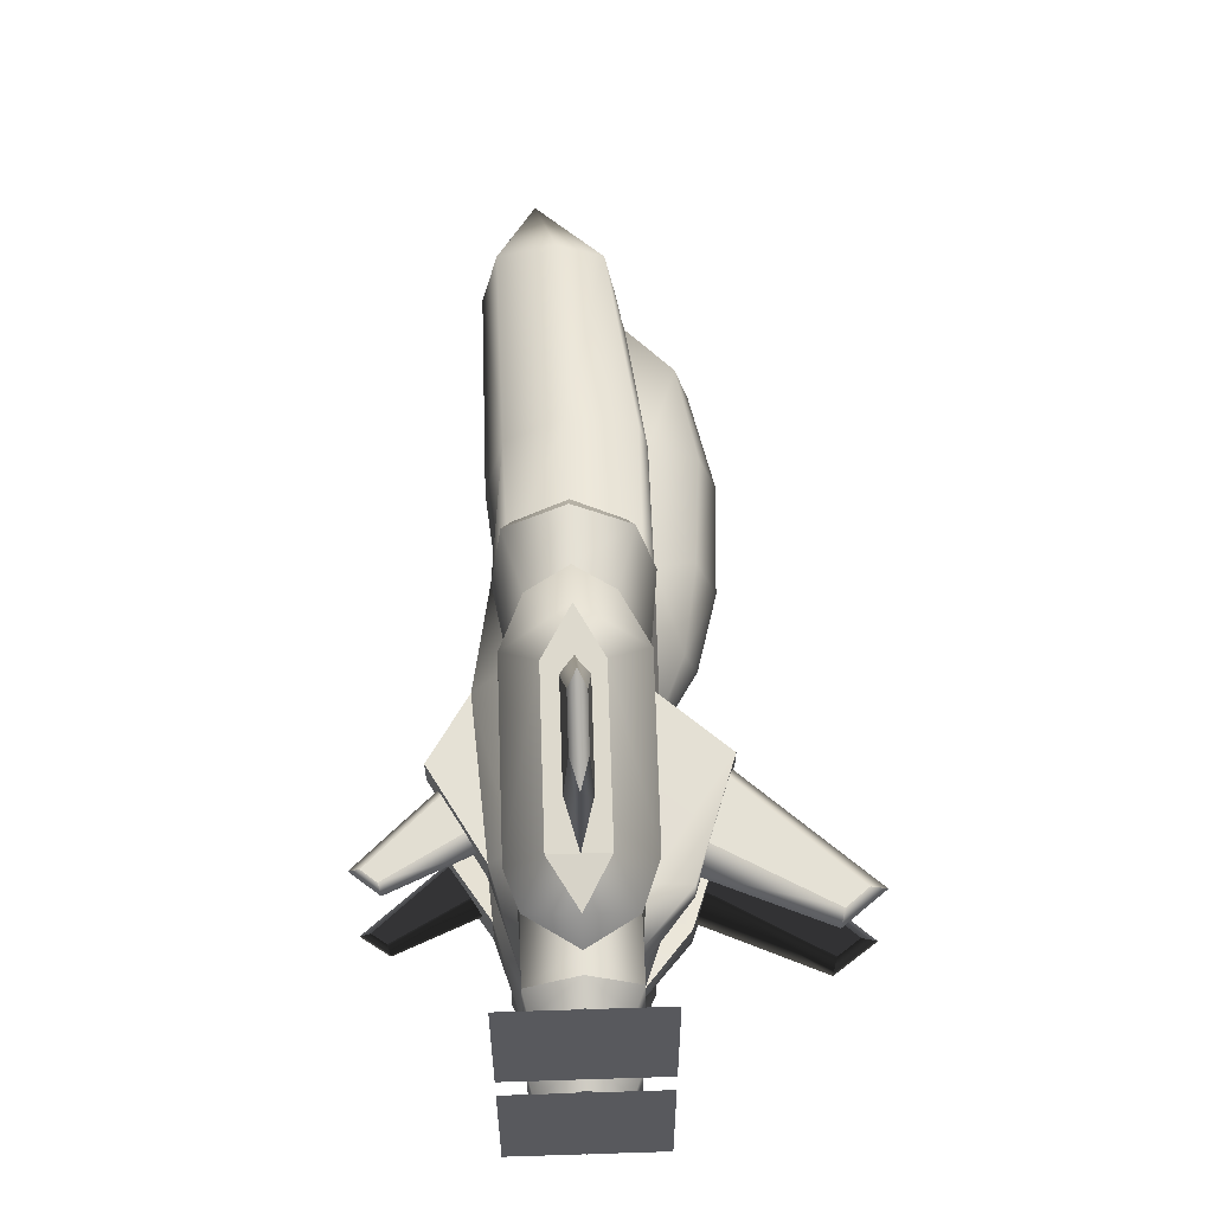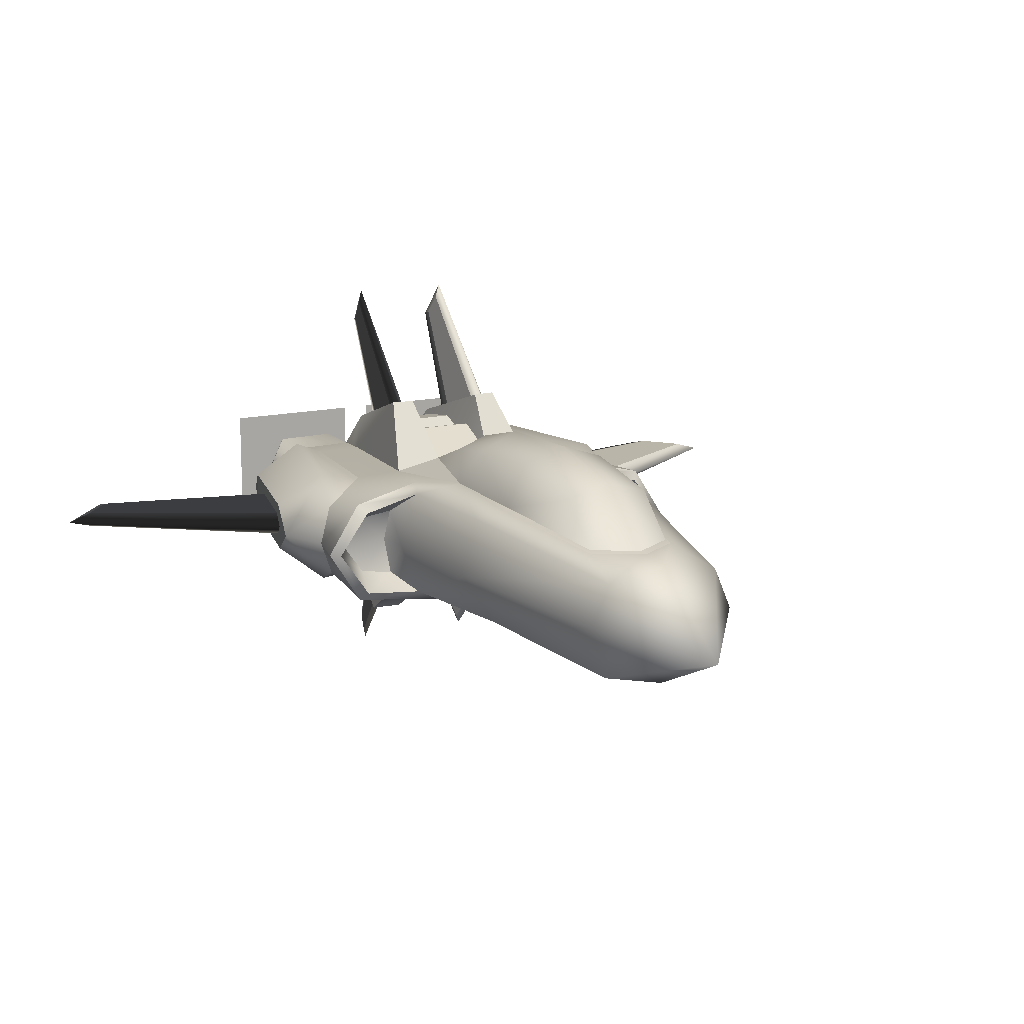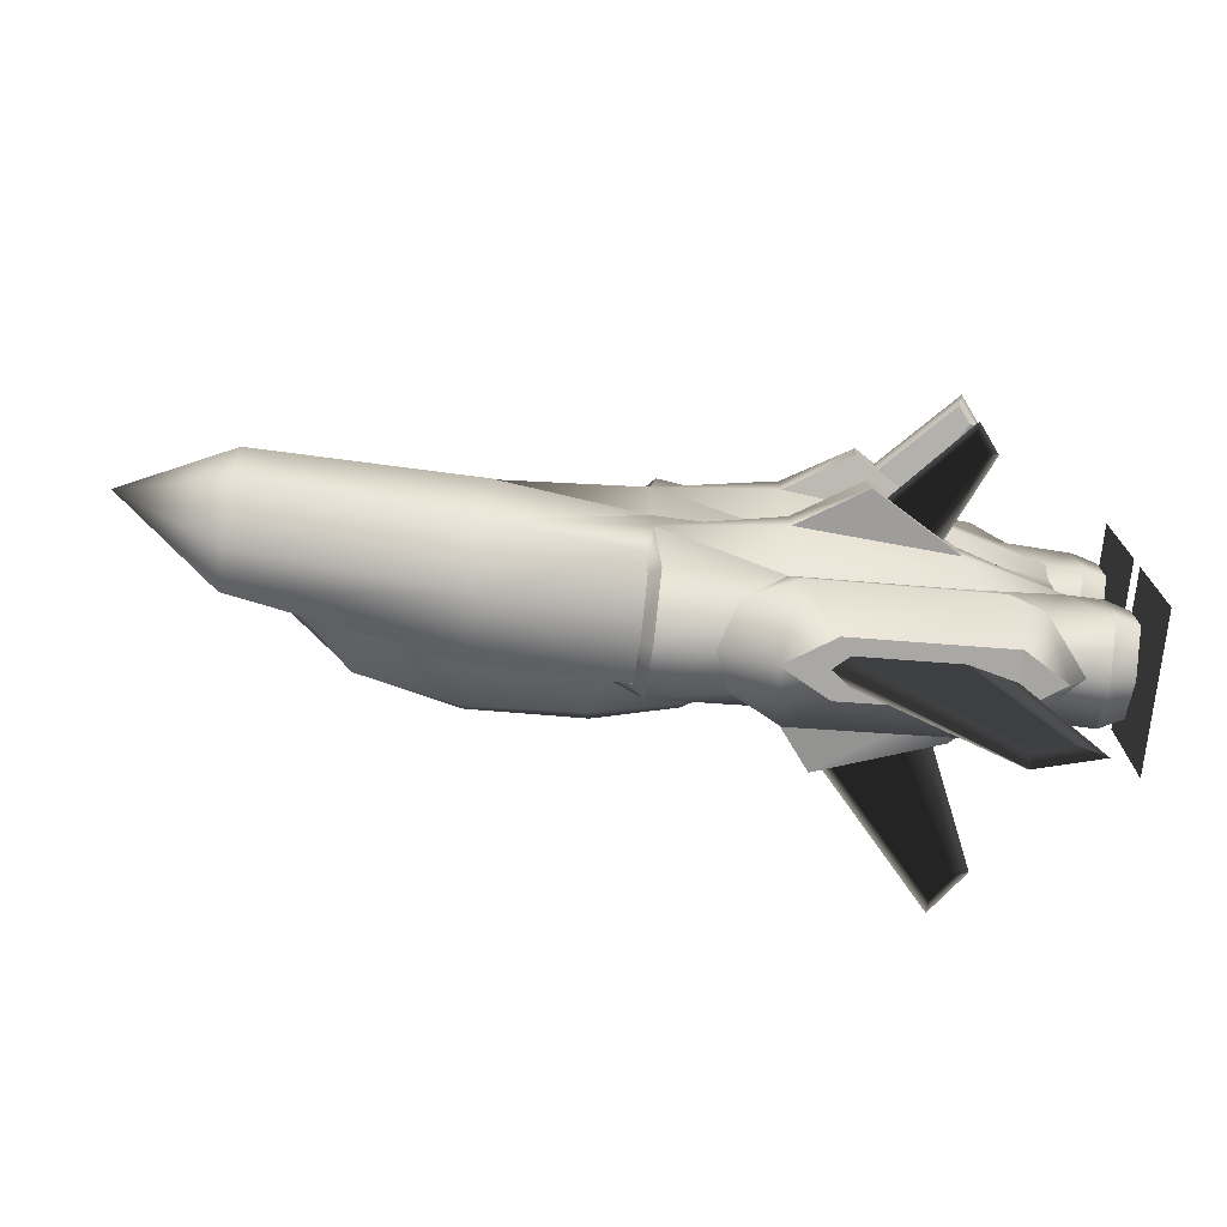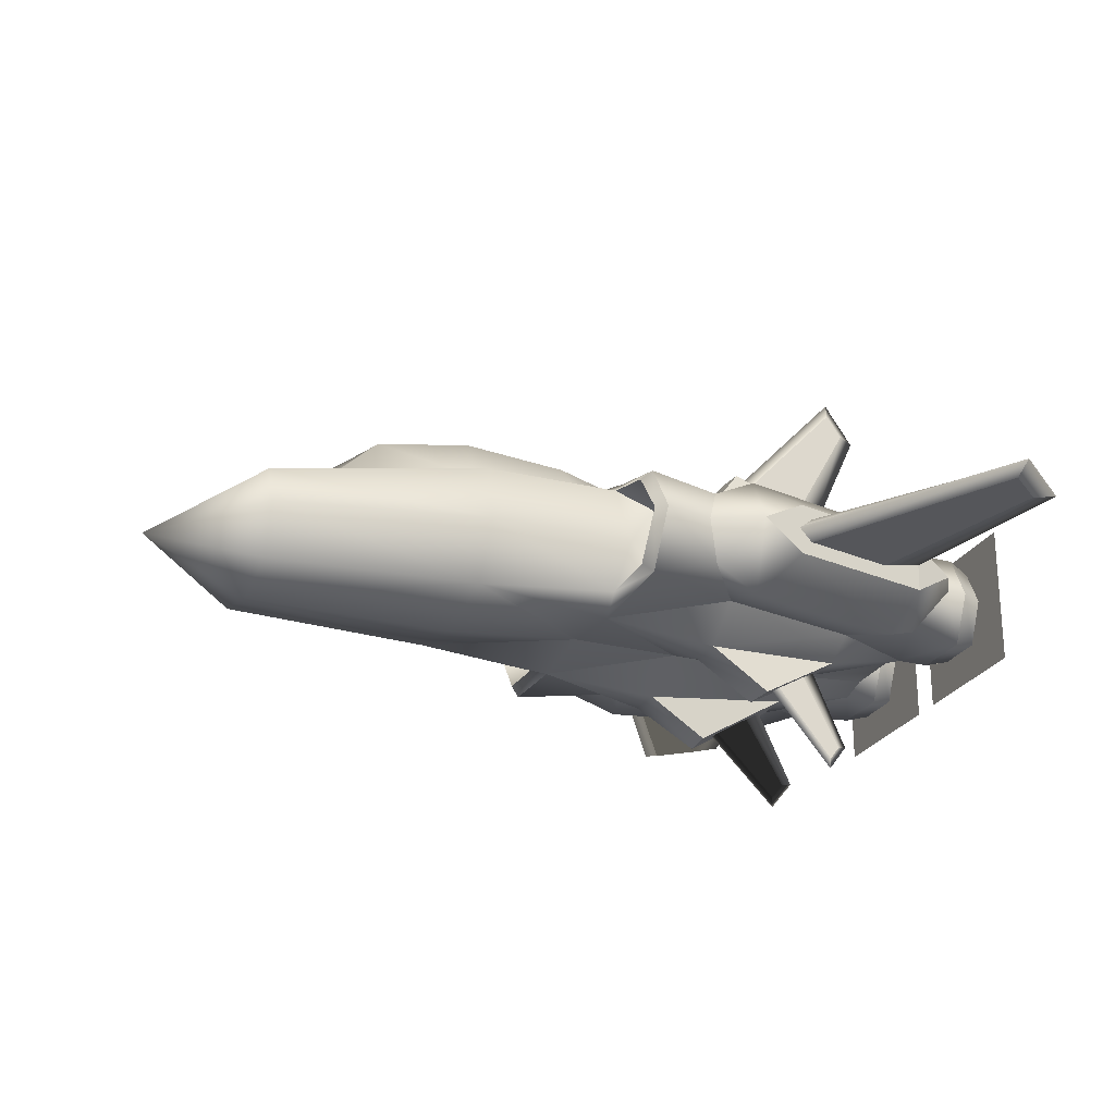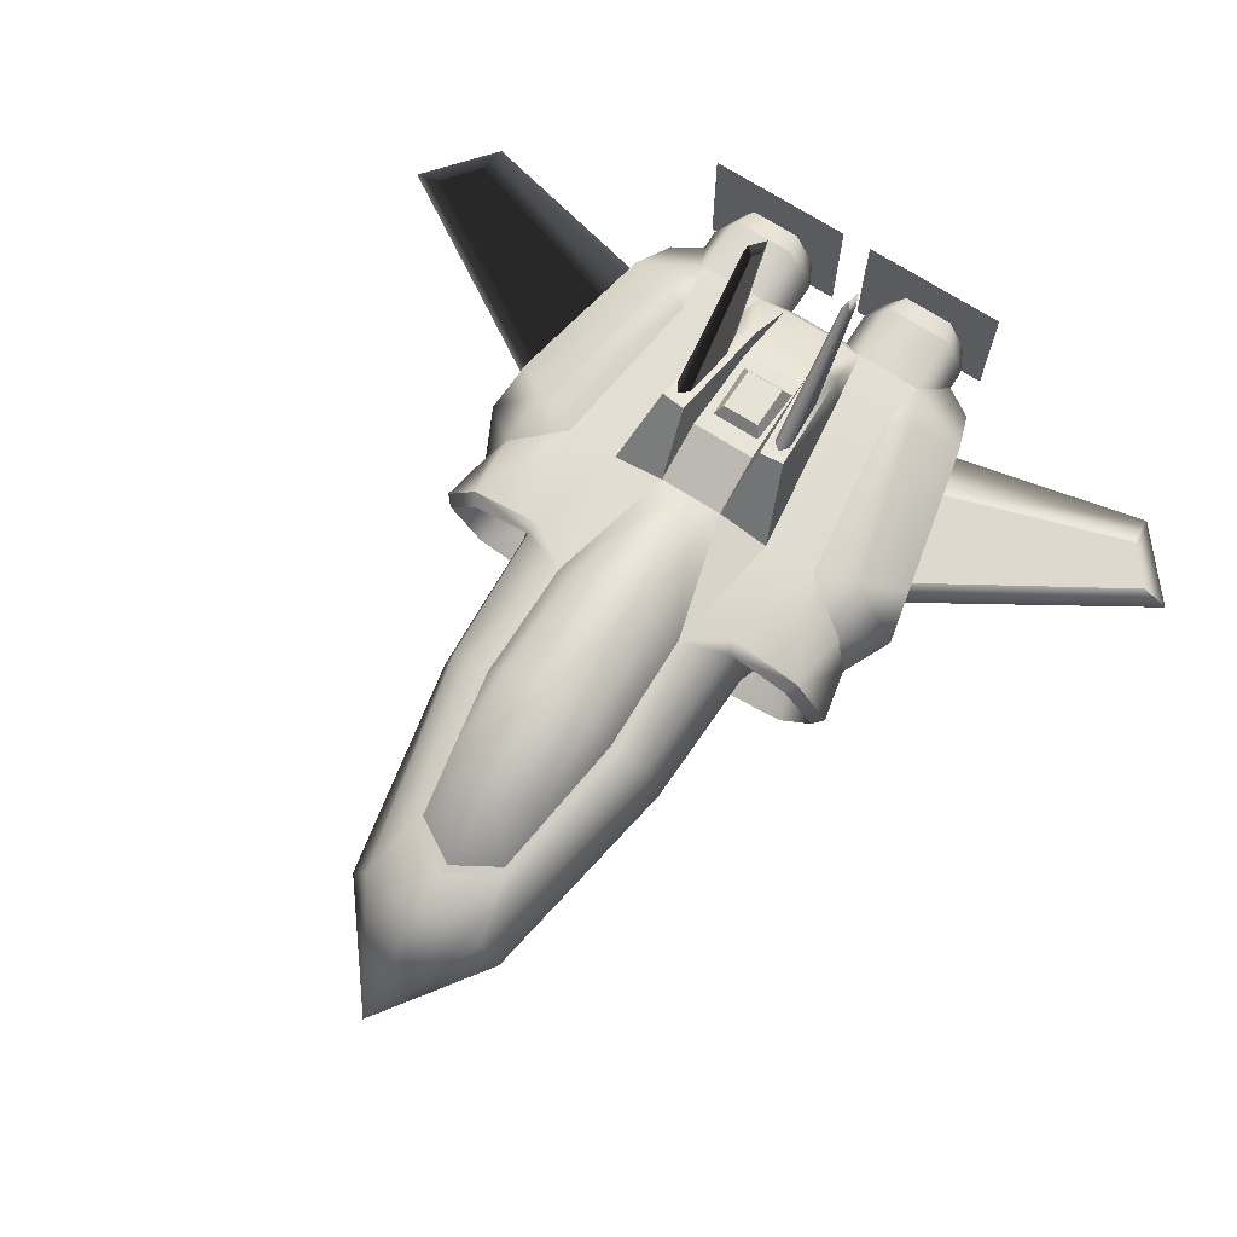
<metadata>
{"format":"obj","ext":"obj","renderer":"f3d","projection":"perspective","resolution":1024,"background":"white","views":[{"elev":59.8,"azim":88.1,"up":"+Z"},{"elev":14.5,"azim":-117.3,"up":"+Y"},{"elev":-76.0,"azim":-7.4,"up":"+Z"},{"elev":-25.2,"azim":-22.7,"up":"+Y"},{"elev":71.8,"azim":-57.6,"up":"+Y"}]}
</metadata>
<code>
g default
v 1.903 -0.5754 0.6995
v 1.903 0.07521 0.6995
v 1.903 -0.5754 0.04893
v 1.903 0.07521 0.04893
v 1.903 -0.5754 -0.08373
v 1.903 0.07521 -0.08373
v 1.903 -0.5754 -0.7343
v 1.903 0.07521 -0.7343
g Exhaust Ship
f 1 2 4 3
f 5 6 8 7
g default
v 0.8242 0.1335 0.1316
v 1.122 0.09026 0.1316
v 0.8831 0.2043 0.09195
v 1.085 0.1749 0.09195
v 0.8831 0.2043 -0.07653
v 1.085 0.1749 -0.07653
v 0.8242 0.1335 -0.1162
v 1.122 0.09026 -0.1162
g Ship Cap
f 9 10 12 11
f 11 12 14 13
f 13 14 16 15
f 10 16 14 12
f 15 9 11 13
g default
v 1.174 -1.043 0.3023
v 1.224 -0.9794 0.2923
v 1.175 -1.087 0.2912
v 1.269 -0.9671 0.2725
v 1.17 -1.044 0.2769
v 1.221 -0.9805 0.2669
v 0.8568 -0.707 0.2949
v 1.019 -0.6294 0.2685
v 0.8352 -0.7178 0.3219
v 1.1 -0.5911 0.2789
v 0.8632 -0.7049 0.3408
v 1.026 -0.6273 0.3145
g Ship Left_Under Wings_Left Body
f 17 19 20 18
f 19 21 22 20
f 21 23 24 22
f 27 17 18 28
f 18 20 26 28
f 20 22 24 26
f 27 25 19 17
f 25 23 21 19
g default
v 1.287 -0.2826 1.821
v 1.451 -0.2826 1.684
v 1.272 -0.2491 1.934
v 1.578 -0.2491 1.675
v 1.287 -0.2155 1.821
v 1.451 -0.2155 1.684
v 0.6626 -0.1886 0.7965
v 1.123 -0.1886 0.6828
v 0.5925 -0.2491 0.8138
v 1.343 -0.2491 0.6283
v 0.6626 -0.3095 0.7965
v 1.123 -0.3095 0.6828
g Ship Wings_Left Body Left
f 29 30 32 31
f 31 32 34 33
f 33 34 36 35
f 39 40 30 29
f 30 40 38 32
f 32 38 36 34
f 39 29 31 37
f 37 31 33 35
g default
v 1.279 0.7958 0.2524
v 1.356 0.6998 0.2428
v 1.283 0.8621 0.2358
v 1.425 0.6813 0.2179
v 1.277 0.7975 0.2138
v 1.353 0.7016 0.2043
v 0.8052 0.2908 0.2069
v 1.051 0.1741 0.185
v 0.77 0.307 0.2449
v 1.172 0.1167 0.2092
v 0.8099 0.2876 0.2764
v 1.056 0.171 0.2545
g Ship Wings_Left Body Left_Top
f 41 42 44 43
f 43 44 46 45
f 45 46 48 47
f 51 52 42 41
f 42 52 50 44
f 44 50 48 46
f 51 41 43 49
f 49 43 45 47
g default
v 1.174 -1.043 -0.3023
v 1.224 -0.9794 -0.2923
v 1.175 -1.087 -0.2912
v 1.269 -0.9671 -0.2725
v 1.17 -1.044 -0.2769
v 1.221 -0.9805 -0.2669
v 0.8568 -0.707 -0.2949
v 1.019 -0.6294 -0.2685
v 0.8352 -0.7178 -0.3219
v 1.1 -0.5911 -0.2789
v 0.8632 -0.7049 -0.3408
v 1.026 -0.6273 -0.3145
g Ship Body Right_Under Wings_Right
f 53 55 56 54
f 55 57 58 56
f 57 59 60 58
f 63 53 54 64
f 54 56 62 64
f 56 58 60 62
f 63 61 55 53
f 61 59 57 55
g default
v 1.287 -0.2826 -1.821
v 1.451 -0.2826 -1.684
v 1.272 -0.2491 -1.934
v 1.578 -0.2491 -1.675
v 1.287 -0.2155 -1.821
v 1.451 -0.2155 -1.684
v 0.6626 -0.1886 -0.7965
v 1.123 -0.1886 -0.6828
v 0.5925 -0.2491 -0.8138
v 1.343 -0.2491 -0.6283
v 0.6626 -0.3095 -0.7965
v 1.123 -0.3095 -0.6828
g Ship Body Wings_Right Right
f 65 66 68 67
f 67 68 70 69
f 69 70 72 71
f 75 76 66 65
f 66 76 74 68
f 68 74 72 70
f 75 65 67 73
f 73 67 69 71
g default
v 1.279 0.7958 -0.2524
v 1.356 0.6998 -0.2428
v 1.283 0.8621 -0.2358
v 1.425 0.6813 -0.2179
v 1.277 0.7975 -0.2138
v 1.353 0.7016 -0.2043
v 0.8052 0.2908 -0.2069
v 1.051 0.1741 -0.185
v 0.77 0.307 -0.2449
v 1.172 0.1167 -0.2092
v 0.8099 0.2876 -0.2764
v 1.056 0.171 -0.2545
g Ship Body Wings_Right Right_Top
f 77 78 80 79
f 79 80 82 81
f 81 82 84 83
f 87 88 78 77
f 78 88 86 80
f 80 86 84 82
f 87 77 79 85
f 85 79 81 83
g default
v -0.6017 0.2703 0.2109
v 0.2378 0.1766 0.1377
v -0.6017 0.3426 0
v 0.2378 0.2288 -0
v -1.038 0.1926 0.206
v -1.038 0.2514 0
v -0.1316 0.2363 0.209
v -0.1066 0.3188 0
v -0.6017 0.2703 -0.2109
v 0.2378 0.1766 -0.1377
v -1.038 0.1926 -0.206
v -0.1316 0.2363 -0.209
v 0.5054 0.07013 0.1449
v 0.5054 0.07013 -0
v 0.5054 0.07013 -0.1449
v -0.6017 0.06757 -0.3003
v -1.245 0 -0.2012
v -0.06699 0.06995 -0.2949
v -1.363 0 0
v -1.245 0 0.2012
v -0.6017 0.06757 0.3003
v -0.06699 0.06995 0.2949
g Ship Body Cockpit
f 95 96 91 89
f 91 94 93 89
f 96 95 90 92
f 102 92 90 101
f 100 97 91 96
f 91 97 99 94
f 96 92 98 100
f 102 103 98 92
f 93 109 89
f 104 105 99
f 99 97 104
f 100 106 104 97
f 98 103 106
f 106 100 98
f 108 93 94 107
f 109 93 108
f 94 99 105 107
f 95 89 109 110
f 90 110 101
f 110 90 95
g default
v -1.56 -0.5115 0.2966
v 0 -0.486 0.5
v 0.5275 -0.6316 0.4166
v -1.56 -0.07259 0.2796
v 0.01134 0.02115 0.5
v -1.56 -0.5803 0
v 0.02576 -0.5167 0
v 0.5275 -0.5167 0
v -1.363 0 0
v -2.037 -0.3518 0
v -0.6017 -0.25 0.5389
v -1.56 -0.2673 0.3637
v 0.01134 -0.25 0.9166
v 0.05887 -0.25 0.5658
v 0.7089 -0.1351 0.9753
v 0.01134 -0.04814 0.7718
v 0.7083 -0.373 0.9724
v 0.01134 -0.4635 0.7718
v -0.6017 -0.5 0.3759
v -0.6017 -0.5803 0
v -0.6017 0.02976 0.4699
v 0.5054 0.07013 0
v 0.5054 0.07013 0.1449
v -0.06699 0.06995 0.2949
v -1.245 0 0.2012
v -0.6017 0.06757 0.3003
v -1.56 -0.02355 0
v 0.05718 -0.5038 0.8004
v 0.05718 -0.2525 0.9583
v 0.02576 -0.5541 0.3565
v 0.05718 -0.01036 0.8034
v 0.05718 0.07255 0.4813
v 0.2184 -0.25 0.5912
v 0.1709 -0.3927 0.7343
v 0.1822 -0.25 0.8339
v 0.1595 -0.4118 0.5827
v 0.1709 -0.1126 0.7361
v 0.1595 -0.08818 0.5827
v 1.184 -0.5811 0.3375
v 1.181 -0.5167 0
v 1.181 0.08588 0
v 1.254 0.1664 0.2608
v 1.387 -0.1351 0.8304
v 1.386 -0.373 0.8274
v 1.602 -0.4671 0.2539
v 1.602 -0.4322 0
v 1.49 -0.02151 0
v 1.49 -0.03324 0.2539
v 1.49 -0.03918 0.5467
v 1.662 -0.25 0.6406
v 1.49 -0.4654 0.5784
v 0.3497 -0.0846 0.8354
v 0.5 0.01624 0.6096
v 1.257 -0.01121 0.5099
v 0.3491 -0.4266 0.8324
v 0.5275 -0.4852 0.6082
v 1.193 -0.4852 0.4657
v 0.5034 -0.2506 1.018
v 1.583 -0.25 0.7687
v 0.5662 0.03391 0.7891
v 1.309 0.03391 0.6243
v 0.5656 -0.5225 0.7861
v 1.336 -0.5225 0.6214
v 1.602 -0.2503 0
v 1.602 -0.25 0.1405
v 1.753 -0.25 0.6406
v 1.752 -0.25 0.1405
v 1.752 -0.03324 0.2539
v 1.753 -0.03766 0.5353
v 1.753 -0.4671 0.5353
v 1.752 -0.4671 0.2539
v 1.855 -0.25 0.5908
v 1.855 -0.25 0.1902
v 1.855 -0.0764 0.2811
v 1.855 -0.07994 0.5065
v 1.855 -0.4429 0.5065
v 1.855 -0.4429 0.2811
v 0.2831 -0.2515 0.9121
v 1.8 -0.2501 0.5332
v 1.8 -0.2501 0.2479
v 1.8 -0.1265 0.3126
v 1.8 -0.129 0.4731
v 1.8 -0.3739 0.4731
v 1.8 -0.3739 0.3126
v 1.252 0.1664 0.1449
v 1.49 -0.02151 0.1269
v 0.5275 -0.6316 0.25
v 1.602 -0.4322 0.1269
v 1.178 -0.5811 0.1862
v 0.7305 0.3395 0.1863
v 0.7414 0.3395 0.2941
v 0.7553 0.1787 0.1449
v 0.7553 0.1787 0
v 0.7941 -0.8052 0.2516
v 0.8056 -0.8052 0.3998
v 1.257 -0.01121 0.2856
v 1.181 0.08588 0.1449
v 0.5 0.02416 0.3772
v -1.56 -0.5115 -0.2966
v 0 -0.486 -0.5
v 0.5275 -0.6316 -0.4166
v -1.56 -0.07259 -0.2796
v 0.01134 0.02115 -0.5
v -0.6017 -0.25 -0.5389
v -1.56 -0.2673 -0.3637
v 0.01134 -0.25 -0.9166
v 0.05887 -0.25 -0.5658
v 0.7089 -0.1351 -0.9753
v 0.01134 -0.04814 -0.7718
v 0.7083 -0.373 -0.9724
v 0.01134 -0.4635 -0.7718
v -0.6017 -0.5 -0.3759
v -0.6017 0.02976 -0.4699
v 0.5054 0.07013 -0.1449
v -0.06699 0.06995 -0.2949
v -1.245 0 -0.2012
v -0.6017 0.06757 -0.3003
v 0.05718 -0.5038 -0.8004
v 0.05718 -0.2525 -0.9583
v 0.02576 -0.5541 -0.3565
v 0.05718 -0.01036 -0.8034
v 0.05718 0.07255 -0.4813
v 0.2184 -0.25 -0.5912
v 0.1709 -0.3927 -0.7343
v 0.1822 -0.25 -0.8339
v 0.1595 -0.4118 -0.5827
v 0.1709 -0.1126 -0.7361
v 0.1595 -0.08818 -0.5827
v 1.184 -0.5811 -0.3375
v 1.254 0.1664 -0.2608
v 1.387 -0.1351 -0.8304
v 1.386 -0.373 -0.8274
v 1.602 -0.4671 -0.2539
v 1.49 -0.03324 -0.2539
v 1.49 -0.03918 -0.5467
v 1.662 -0.25 -0.6406
v 1.49 -0.4654 -0.5784
v 0.3497 -0.0846 -0.8354
v 0.5 0.01624 -0.6096
v 1.257 -0.01121 -0.5099
v 0.3491 -0.4266 -0.8324
v 0.5275 -0.4852 -0.6082
v 1.193 -0.4852 -0.4657
v 0.5034 -0.2506 -1.018
v 1.583 -0.25 -0.7687
v 0.5662 0.03391 -0.7891
v 1.309 0.03391 -0.6243
v 0.5656 -0.5225 -0.7861
v 1.336 -0.5225 -0.6214
v 1.602 -0.25 -0.1405
v 1.753 -0.25 -0.6406
v 1.752 -0.25 -0.1405
v 1.752 -0.03324 -0.2539
v 1.753 -0.03766 -0.5353
v 1.753 -0.4671 -0.5353
v 1.752 -0.4671 -0.2539
v 1.855 -0.25 -0.5908
v 1.855 -0.25 -0.1902
v 1.855 -0.0764 -0.2811
v 1.855 -0.07994 -0.5065
v 1.855 -0.4429 -0.5065
v 1.855 -0.4429 -0.2811
v 0.2831 -0.2515 -0.9121
v 1.8 -0.2501 -0.5332
v 1.8 -0.2501 -0.2479
v 1.8 -0.1265 -0.3126
v 1.8 -0.129 -0.4731
v 1.8 -0.3739 -0.4731
v 1.8 -0.3739 -0.3126
v 1.252 0.1664 -0.1449
v 1.49 -0.02151 -0.1269
v 0.5275 -0.6316 -0.25
v 1.602 -0.4322 -0.1269
v 1.178 -0.5811 -0.1862
v 0.7305 0.3395 -0.1863
v 0.7414 0.3395 -0.2941
v 0.7553 0.1787 -0.1449
v 0.7941 -0.8052 -0.2516
v 0.8056 -0.8052 -0.3998
v 1.257 -0.01121 -0.2856
v 1.181 0.08588 -0.1449
v 0.5 0.02416 -0.3772
v -0.6017 0.06295 0.3407
v -1.276 -0.009799 0.2127
v -1.402 -0.007411 0
v -1.276 -0.009799 -0.2127
v -0.6017 0.06295 -0.3407
g Ship Body Body
f 143 144 145
f 144 143 146
f 147 143 145
f 143 147 148
f 123 126 147 145
f 185 179 176 182
f 176 180 186 182
f 183 184 191 190
f 184 185 192 191
f 185 182 189 192
f 182 186 193 189
f 186 187 194 193
f 187 183 190 194
f 194 190 191 192 189 193
f 185 184 178 179
f 144 128 123 145
f 186 180 181 187
f 160 161 180 176
f 177 178 184 183
f 187 181 177 183
f 179 159 160 176
f 196 157 151 207
f 179 178 158 159
f 158 196 195 152
f 196 207 195
f 203 202 207 151
f 202 200 195 207
f 152 195 200 201
f 159 164 171
f 206 164 159 158
f 206 158 152
f 162 188 168
f 161 169 154 173
f 161 160 169
f 153 169 159 171
f 159 169 160
f 127 172 173 154
f 127 125 168
f 171 170 125 153
f 170 162 168 125
f 153 154 169
f 127 154 153 125
f 180 161 155 181
f 177 181 155 175
f 198 156 174 175
f 196 175 174 157
f 198 175 155
f 175 158 178 177
f 175 196 158
f 150 198 199
f 198 150 156
f 167 161 173
f 167 155 161
f 155 167 149
f 199 198 155 149
f 188 165 168
f 165 188 139 138
f 168 165 172 127
f 199 149 205 204
f 197 199 204
f 138 139 123 128
f 167 166 113 149
f 149 113 205
f 172 165 166
f 167 173 172 166
f 205 113 197 204
f 138 166 165
f 124 112 146 143
f 146 112 128 144
f 199 197 118 150
f 203 132 133 202
f 133 200 202
f 233 235 234
f 234 236 233
f 237 235 233
f 233 238 237
f 270 267 261 264
f 261 267 271 265
f 268 275 276 269
f 269 276 277 270
f 270 277 274 267
f 267 274 278 271
f 271 278 279 272
f 272 279 275 268
f 279 278 274 277 276 275
f 270 264 263 269
f 234 235 216 221
f 271 272 266 265
f 246 261 265 247
f 262 268 269 263
f 272 268 262 266
f 264 261 246 245
f 281 291 151 157
f 264 245 244 263
f 244 240 280 281
f 281 280 291
f 203 151 291 287
f 287 291 280 285
f 240 286 285 280
f 248 254 273
f 247 259 242 255
f 247 255 246
f 241 257 245 255
f 245 246 255
f 220 242 259 258
f 220 254 218
f 257 241 218 256
f 256 218 254 248
f 241 255 242
f 220 218 241 242
f 265 266 243 247
f 262 260 243 266
f 283 260 174 156
f 281 157 174 260
f 283 243 260
f 260 262 263 244
f 260 244 281
f 150 284 283
f 283 156 150
f 253 259 247
f 253 247 243
f 243 239 253
f 284 239 243 283
f 273 254 251
f 254 220 258 251
f 284 288 289 239
f 282 288 284
f 228 221 216 229
f 253 239 211 252
f 239 289 211
f 251 228 229 273
f 258 252 251
f 253 252 258 259
f 289 288 282 211
f 228 251 252
f 217 233 236 210
f 236 234 221 210
f 284 150 118 282
f 230 282 118
f 210 221 228 230
f 252 211 230
f 230 211 282
f 230 228 252
f 203 287 224 132
f 224 287 285
f 116 111 120
f 122 120 111
f 129 121 122 111
f 116 129 111
f 112 124 121 129
f 118 140 117
f 129 140 112
f 129 117 140
f 140 118 197
f 112 140 138 128
f 166 140 113
f 140 197 113
f 140 166 138
f 117 129 130
f 116 120 209
f 215 209 120
f 215 214 222 209
f 222 116 209
f 214 217 210 222
f 118 117 230
f 222 210 230
f 222 230 117
f 117 130 222
f 116 222 130
f 129 116 130
f 120 122 114
f 121 131 114 122
f 120 212 215
f 296 297 223 212
f 212 223 214 215
f 114 137 120
f 135 294 293 136
f 119 295 294 135
f 212 120 137
f 295 296 212 137
f 294 295 137 114
f 131 293 294 114
f 296 295 119 226
f 297 296 226 227
f 225 297 227
f 219 216 235 237
f 245 257 250
f 250 290 244 245
f 290 240 244
f 216 219 231 229
f 231 248 273 229
f 249 256 248
f 256 249 250 257
f 248 231 249
f 249 292 290 250
f 285 286 292 224
f 290 292 286 240
f 219 237 238 213
f 238 233 217 213
f 214 223 213 217
f 223 297 225 213
f 213 232 231 219
f 213 225 232
f 225 224 292
f 249 232 292
f 225 292 232
f 232 249 231
f 123 139 141 126
f 188 162 141 139
f 163 162 170
f 170 171 164 163
f 162 163 141
f 163 164 206 208
f 200 133 208 201
f 206 152 201 208
f 163 142 141
f 126 115 148 147
f 148 115 124 143
f 121 124 115 131
f 293 134 136
f 115 126 141 142
f 115 142 134
f 134 208 133
f 134 142 208
f 134 293 131 115
f 142 163 208

</code>
